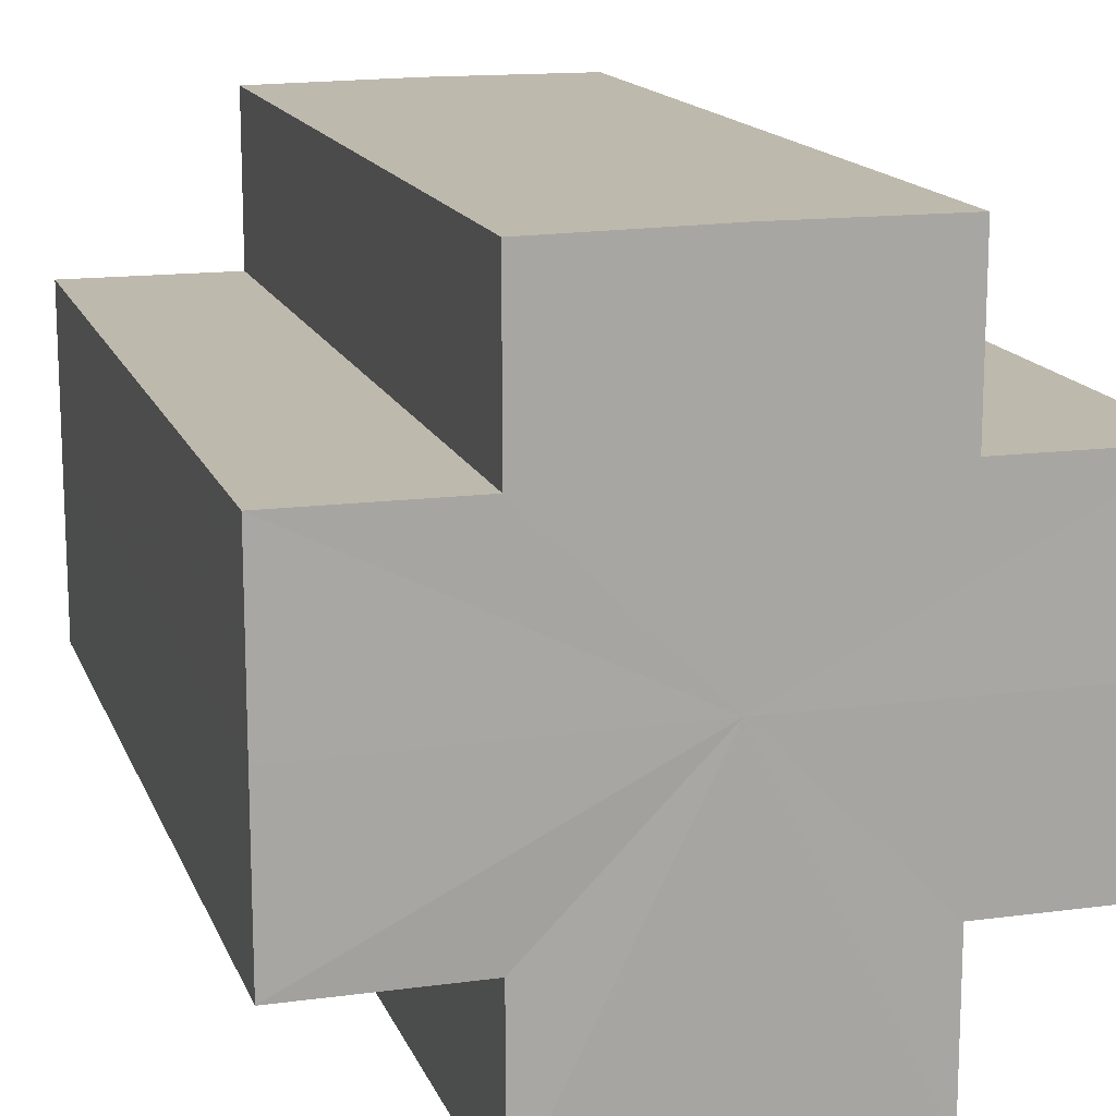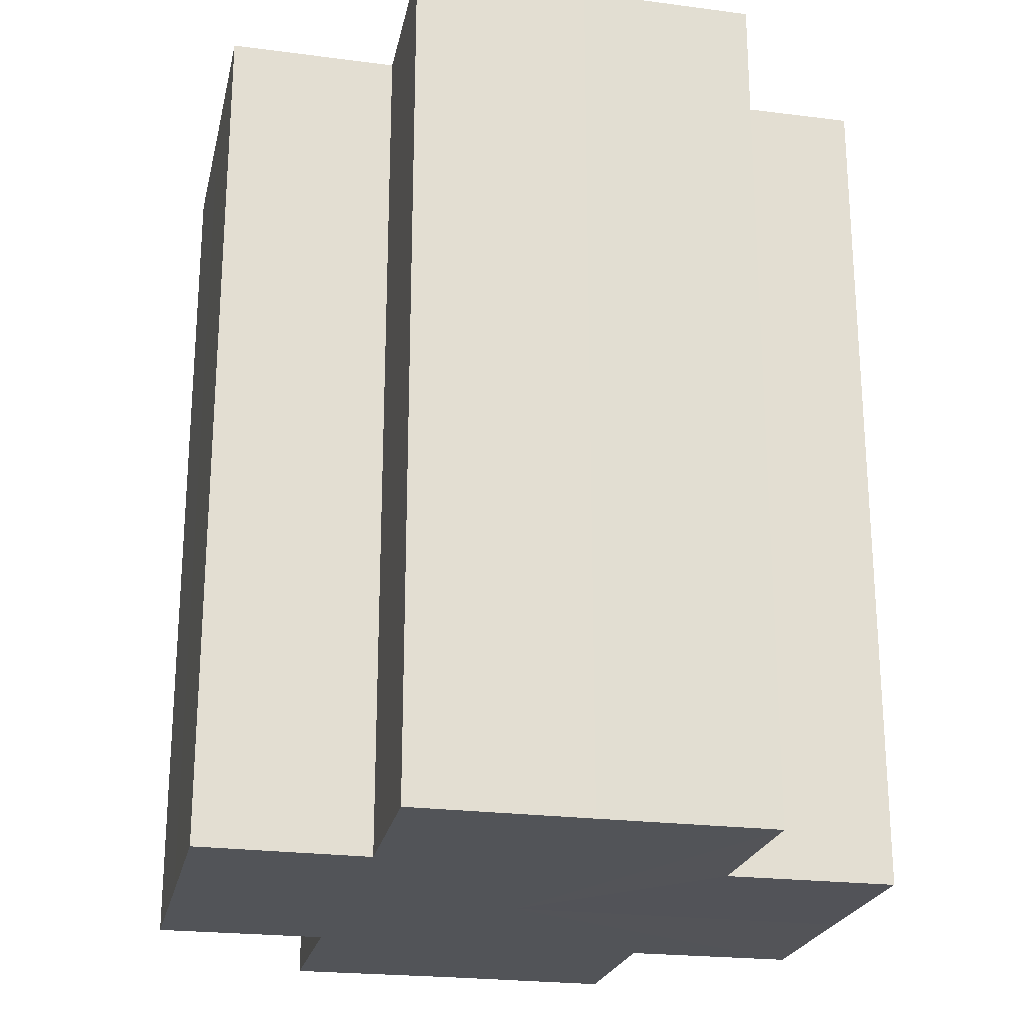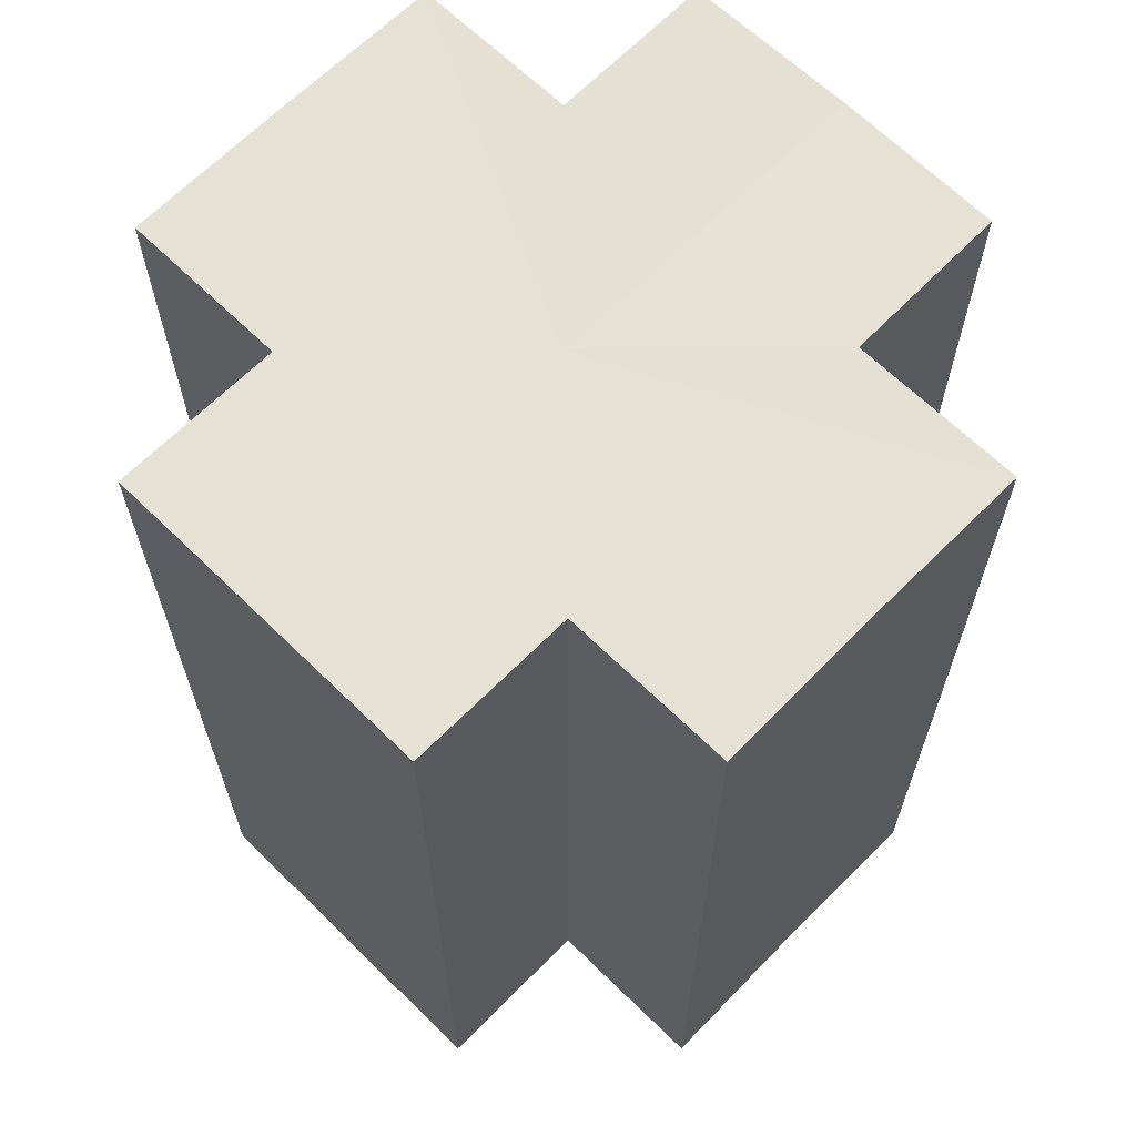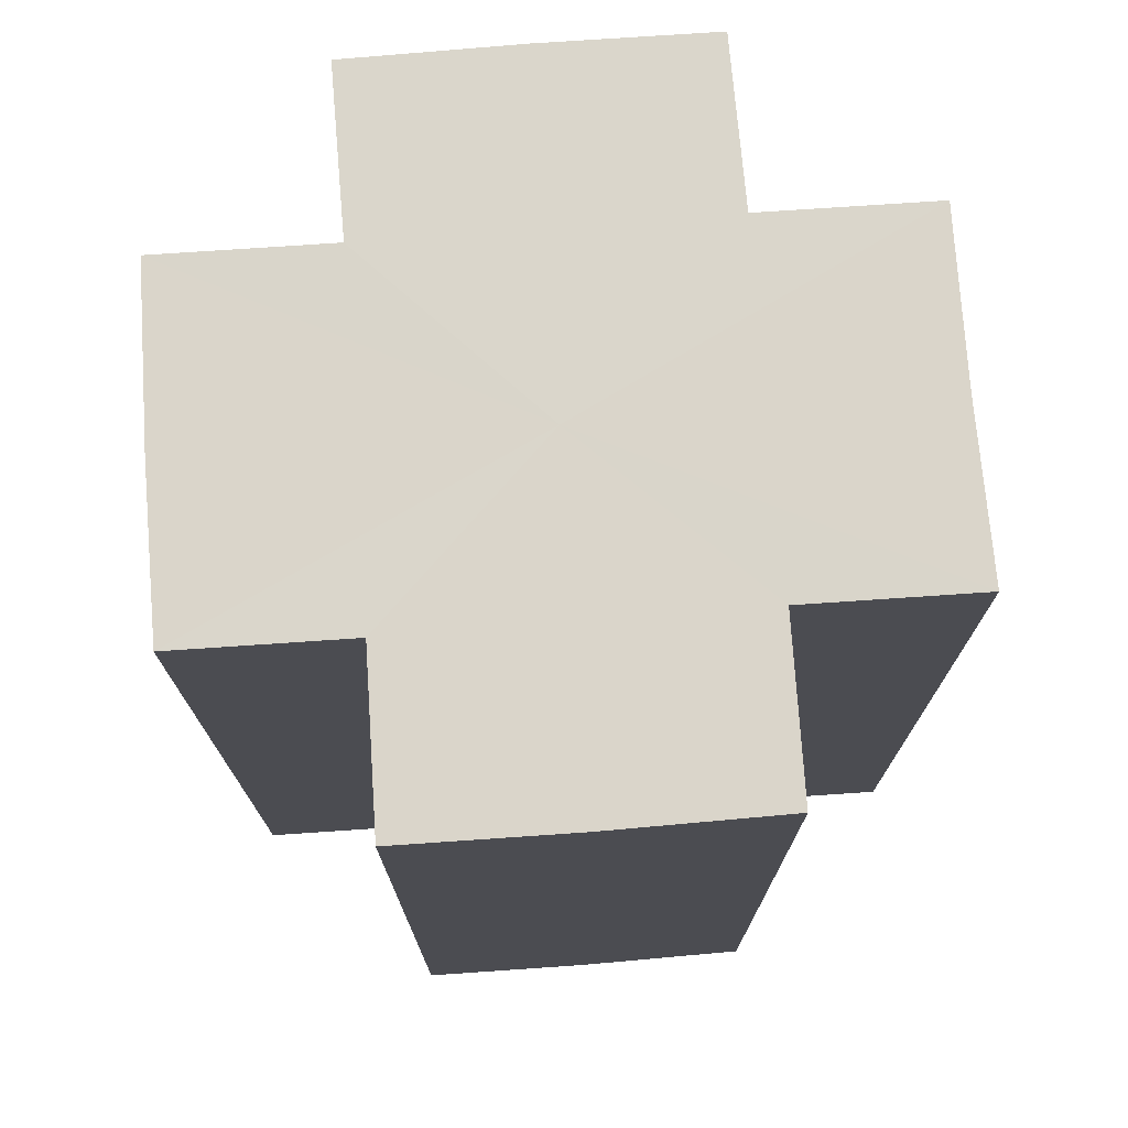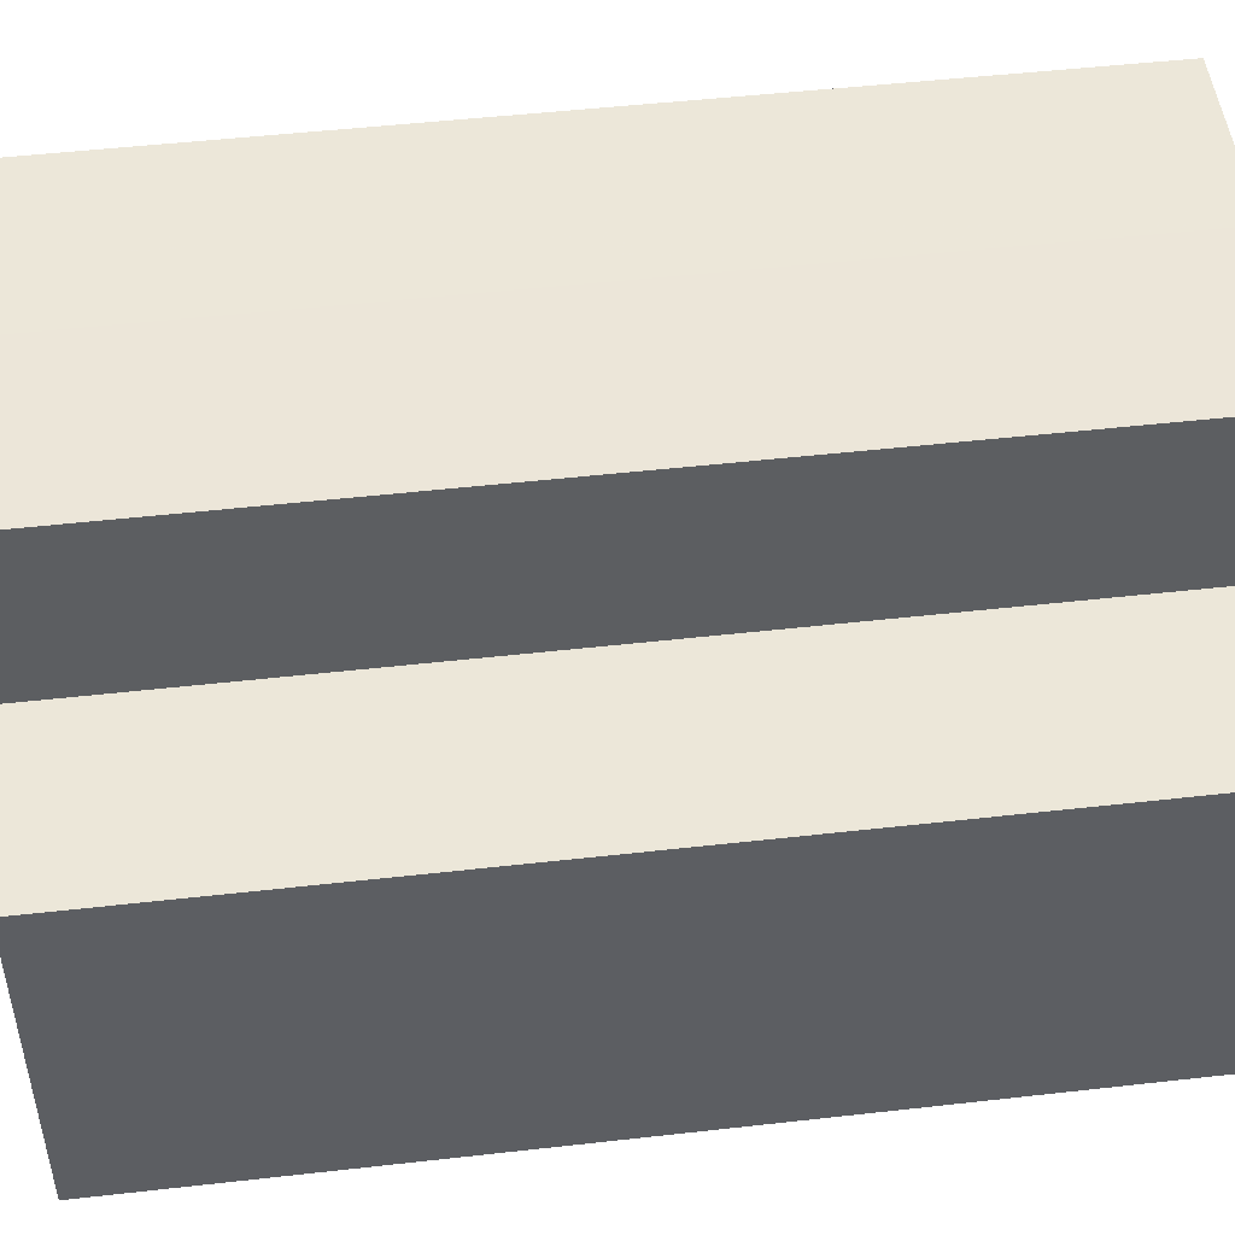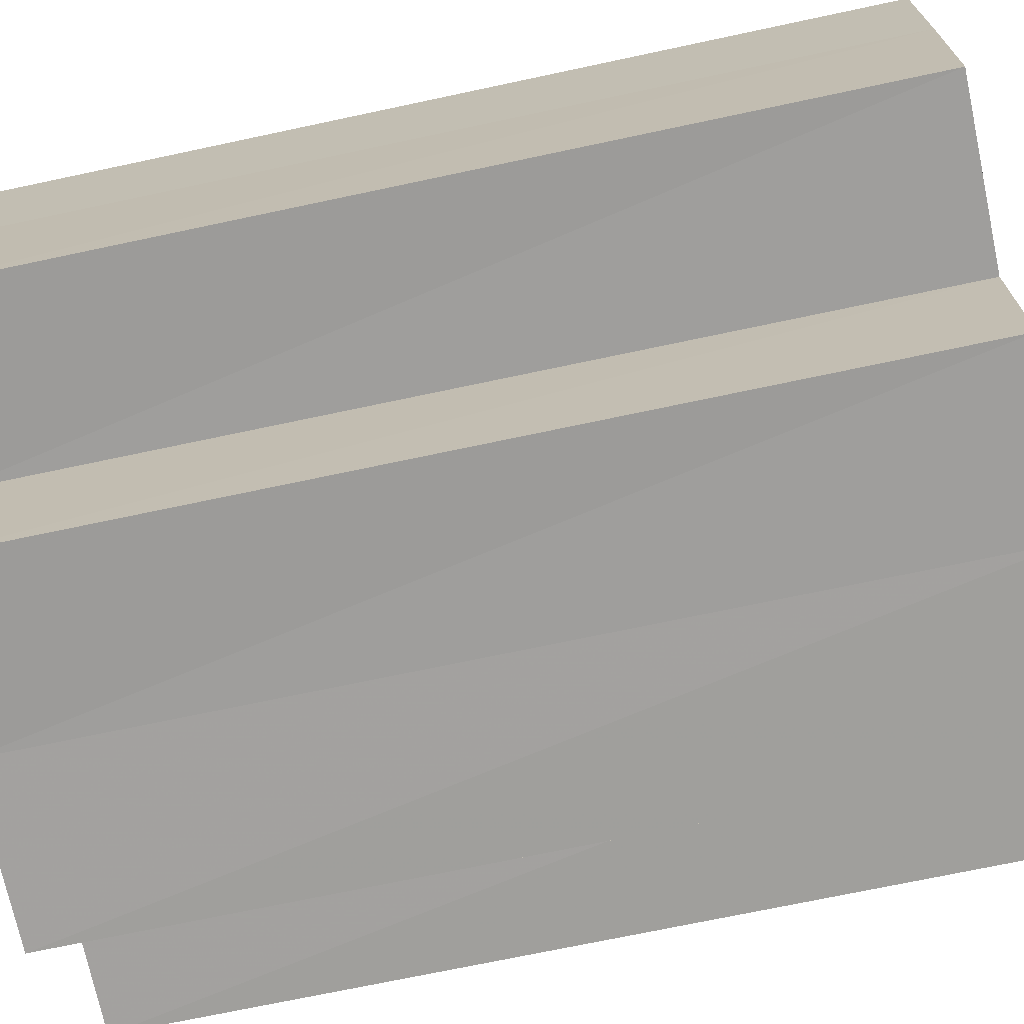
<metadata>
{"format":"obj","ext":"obj","renderer":"f3d","projection":"perspective","resolution":1024,"background":"white","views":[{"elev":15.2,"azim":163.2,"up":"+Y"},{"elev":-23.1,"azim":77.6,"up":"+Z"},{"elev":65.1,"azim":-135.5,"up":"+Z"},{"elev":74.2,"azim":-94.3,"up":"+Z"},{"elev":49.8,"azim":82.9,"up":"+Y"},{"elev":-71.2,"azim":-77.9,"up":"+Y"}]}
</metadata>
<code>
o 14989
v 2203 1870 9.03
v 2203 1870 9.03
v 2203 1870 8.979
v 2203 1870 9.03
v 2203 1870 8.979
v 2203 1870 9.03
v 2203 1870 8.979
v 2203 1870 9.03
v 2203 1870 8.979
v 2203 1870 9.03
v 2203 1870 9.03
v 2203 1870 9.03
v 2203 1870 8.979
v 2203 1870 8.979
v 2203 1870 9.03
v 2203 1870 9.03
v 2203 1870 9.03
v 2203 1870 8.979
v 2203 1870 8.979
v 2203 1870 9.03
v 2203 1870 9.03
v 2203 1870 9.03
v 2203 1870 9.03
v 2203 1870 8.979
v 2203 1870 8.979
v 2203 1870 8.979
v 2203 1870 9.03
v 2203 1870 9.03
v 2203 1870 9.03
v 2203 1870 9.03
v 2203 1870 8.979
v 2203 1870 9.03
v 2203 1870 8.979
v 2203 1870 8.979
v 2203 1870 9.03
v 2203 1870 9.03
v 2203 1870 9.03
v 2203 1870 8.979
v 2203 1870 8.979
v 2203 1870 9.03
v 2203 1870 9.03
v 2203 1870 9.03
v 2203 1870 9.03
v 2203 1870 8.979
v 2203 1870 8.979
v 2203 1870 8.979
v 2203 1870 9.03
v 2203 1870 9.03
v 2203 1870 9.03
v 2203 1870 9.03
v 2203 1870 9.03
v 2203 1870 8.979
v 2203 1870 8.979
v 2203 1870 8.979
v 2203 1870 9.03
v 2203 1870 9.03
v 2203 1870 9.03
v 2203 1870 8.979
v 2203 1870 8.979
v 2203 1870 9.03
v 2203 1870 9.03
v 2203 1870 9.03
v 2203 1870 9.03
v 2203 1870 8.979
v 2203 1870 8.979
v 2203 1870 9.03
v 2203 1870 8.979
v 2203 1870 9.03
v 2203 1870 9.03
v 2203 1870 8.979
v 2203 1870 8.979
v 2203 1870 9.03
v 2203 1870 9.03
v 2203 1870 8.979
v 2203 1870 8.979
v 2203 1870 9.03
v 2203 1870 9.03
v 2203 1870 9.03
v 2203 1870 9.03
v 2203 1870 9.03
v 2203 1870 8.979
v 2203 1870 8.979
v 2203 1870 8.979
v 2203 1870 8.979
v 2203 1870 8.979
v 2203 1870 8.979
v 2203 1870 8.979
v 2203 1870 8.979
v 2203 1870 8.979
v 2203 1870 8.979
v 2203 1870 8.979
v 2203 1870 8.979
v 2203 1870 8.979
v 2203 1870 8.979
v 2203 1870 8.979
v 2203 1870 8.979
v 2203 1870 8.979
v 2203 1870 8.979
f 1 2 3
f 4 1 5
f 5 6 7
f 7 8 9
f 10 8 11
f 10 12 8
f 13 12 14
f 15 16 13
f 10 17 12
f 18 17 19
f 20 21 18
f 10 22 17
f 10 23 22
f 24 23 25
f 26 27 24
f 28 29 26
f 29 30 31
f 10 32 23
f 33 32 34
f 35 36 33
f 10 37 32
f 38 37 39
f 40 41 38
f 10 42 37
f 10 43 42
f 44 43 45
f 46 47 44
f 10 48 43
f 49 50 46
f 50 51 52
f 53 48 54
f 55 56 53
f 10 57 48
f 58 57 59
f 60 61 58
f 10 62 57
f 10 63 62
f 64 63 65
f 10 66 63
f 67 68 64
f 10 69 66
f 10 11 69
f 70 66 71
f 72 73 70
f 74 69 75
f 76 77 74
f 78 79 67
f 79 80 81
f 82 83 84
f 82 85 83
f 82 84 86
f 82 87 85
f 82 86 88
f 82 89 87
f 82 88 90
f 82 91 89
f 82 90 92
f 82 93 91
f 82 92 94
f 82 95 93
f 82 94 96
f 82 97 95
f 82 96 98
f 82 98 97

</code>
